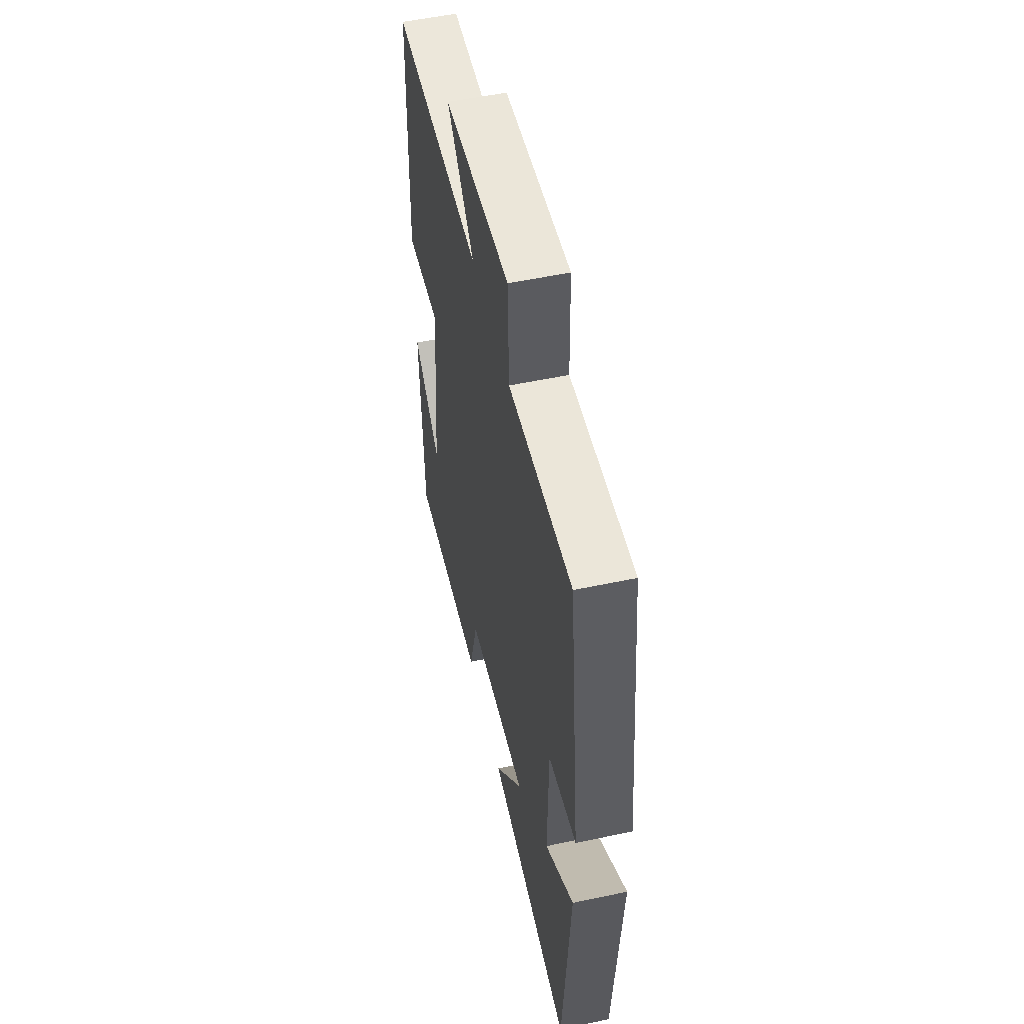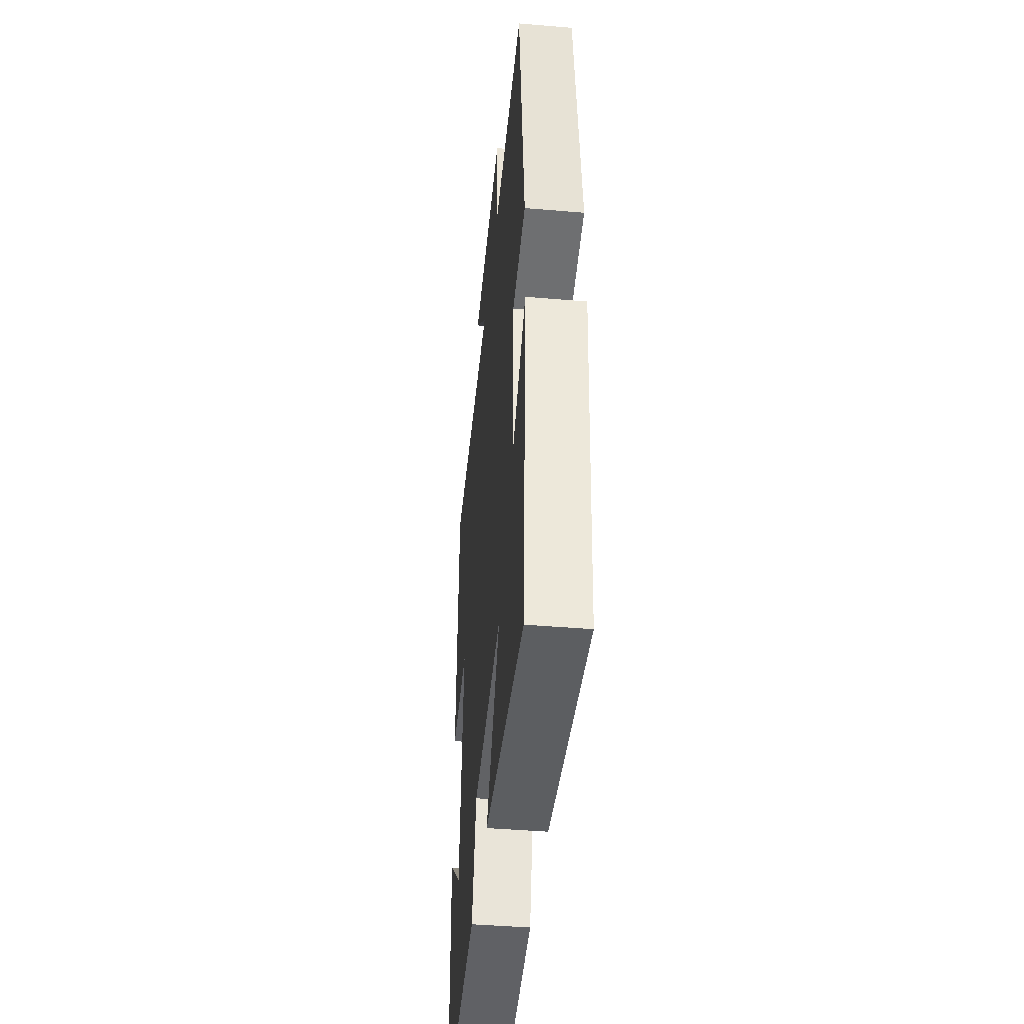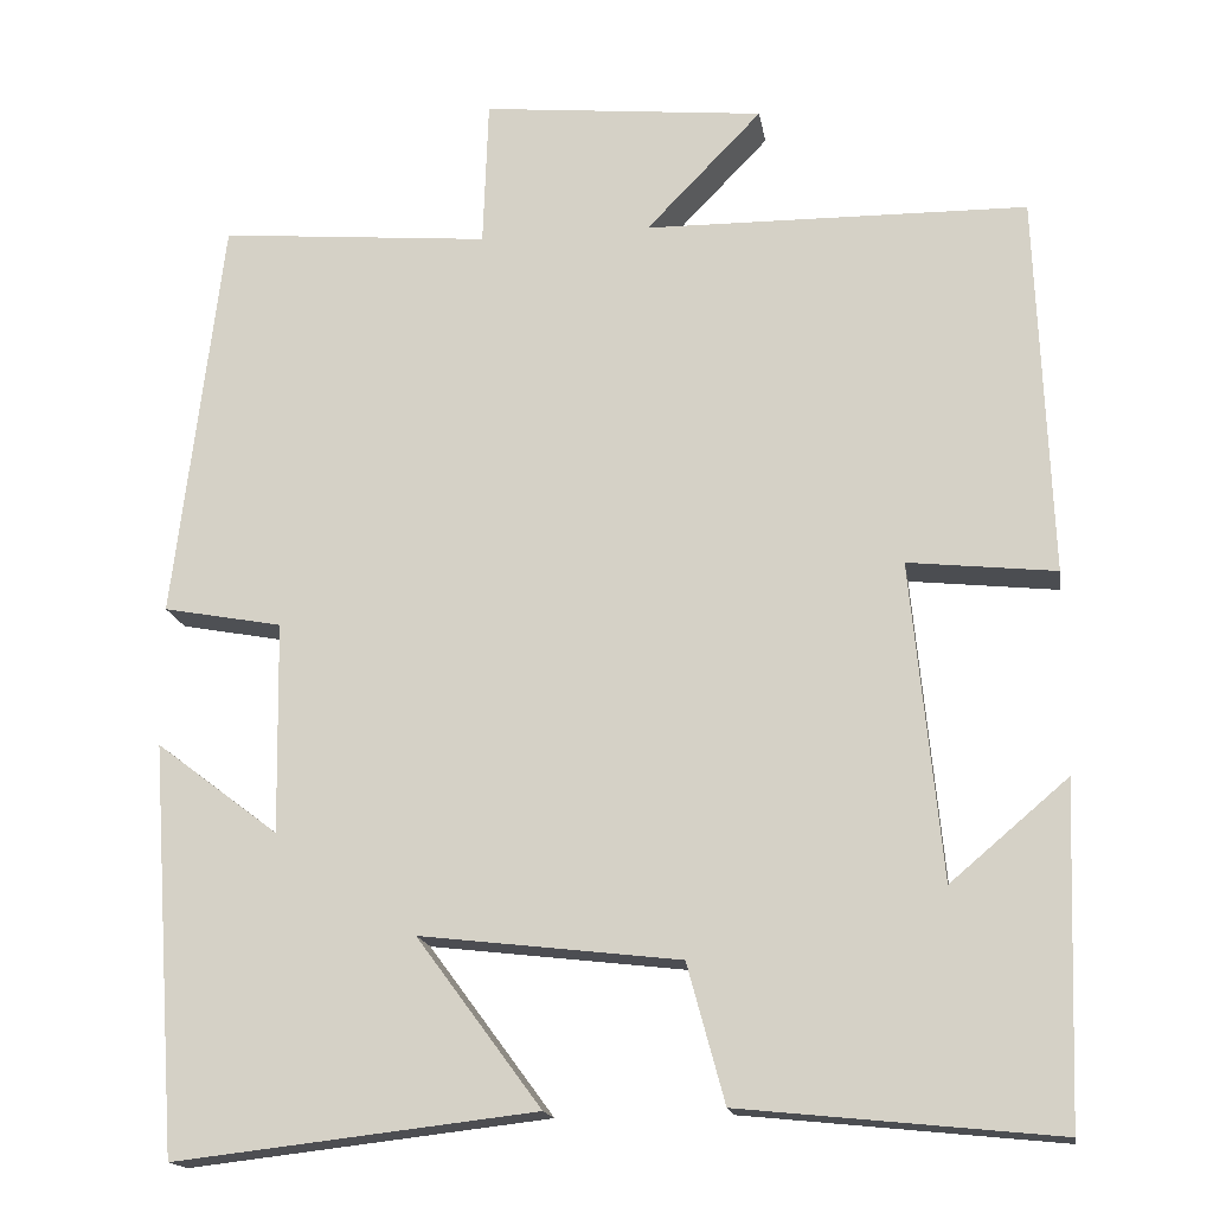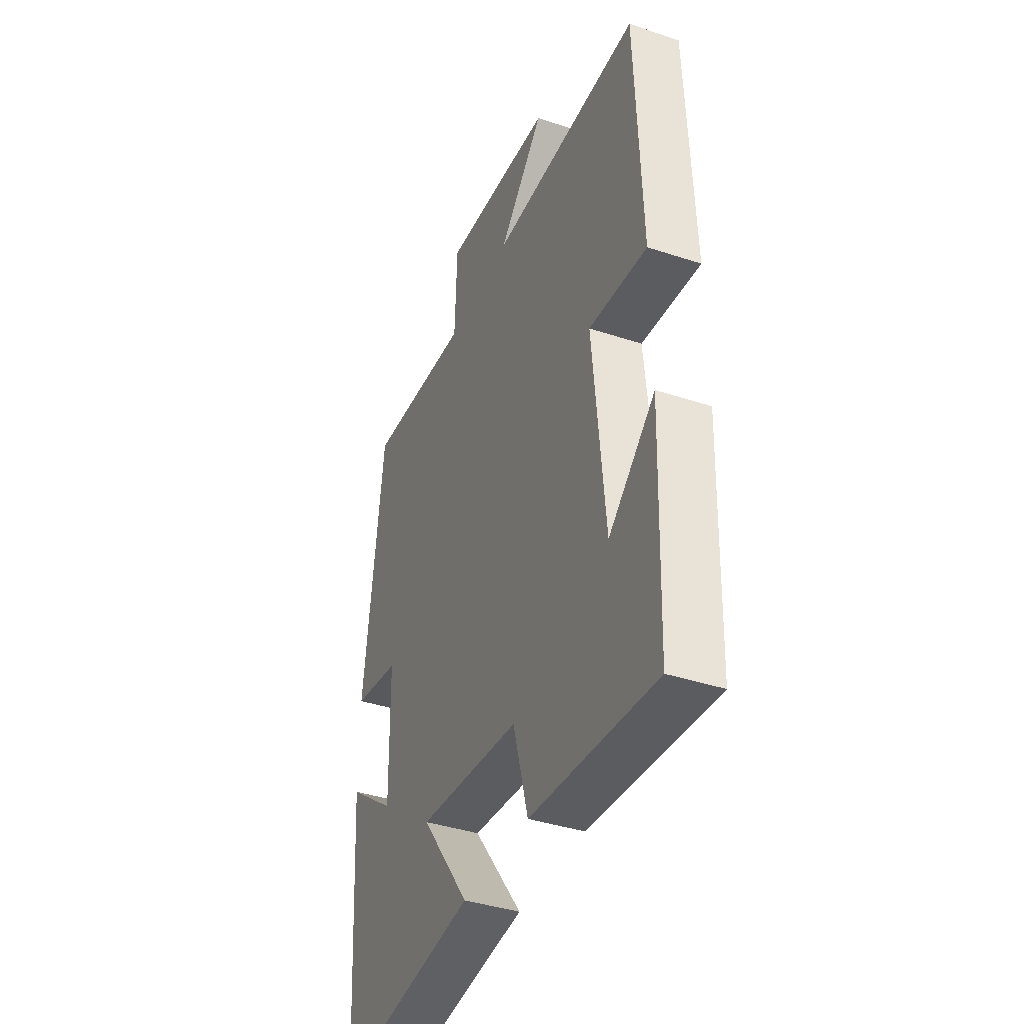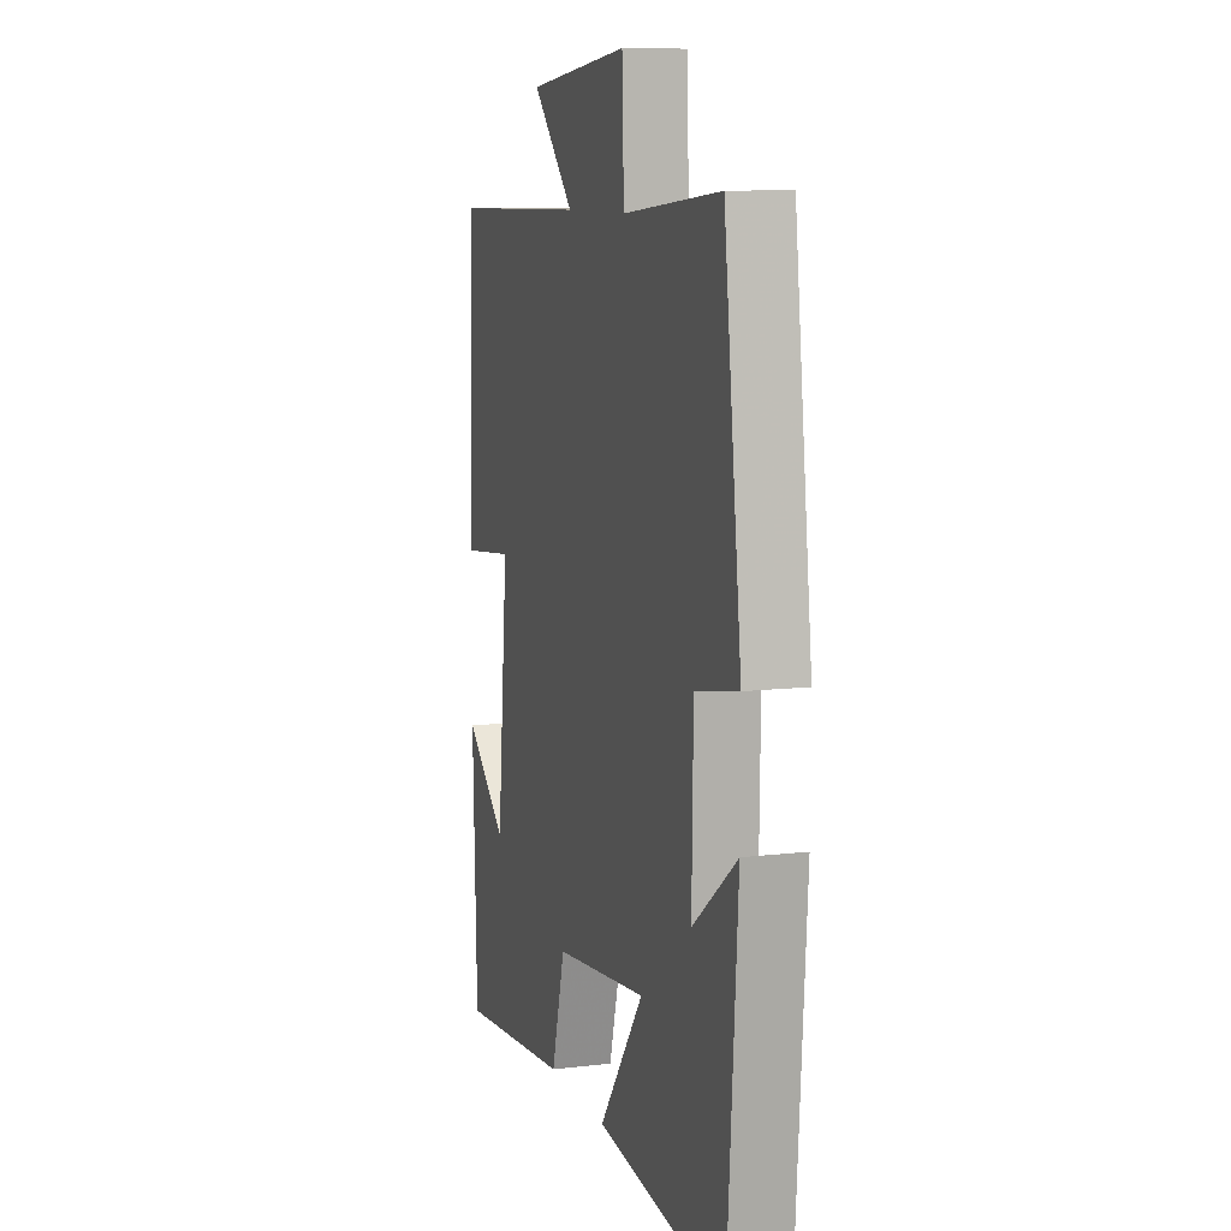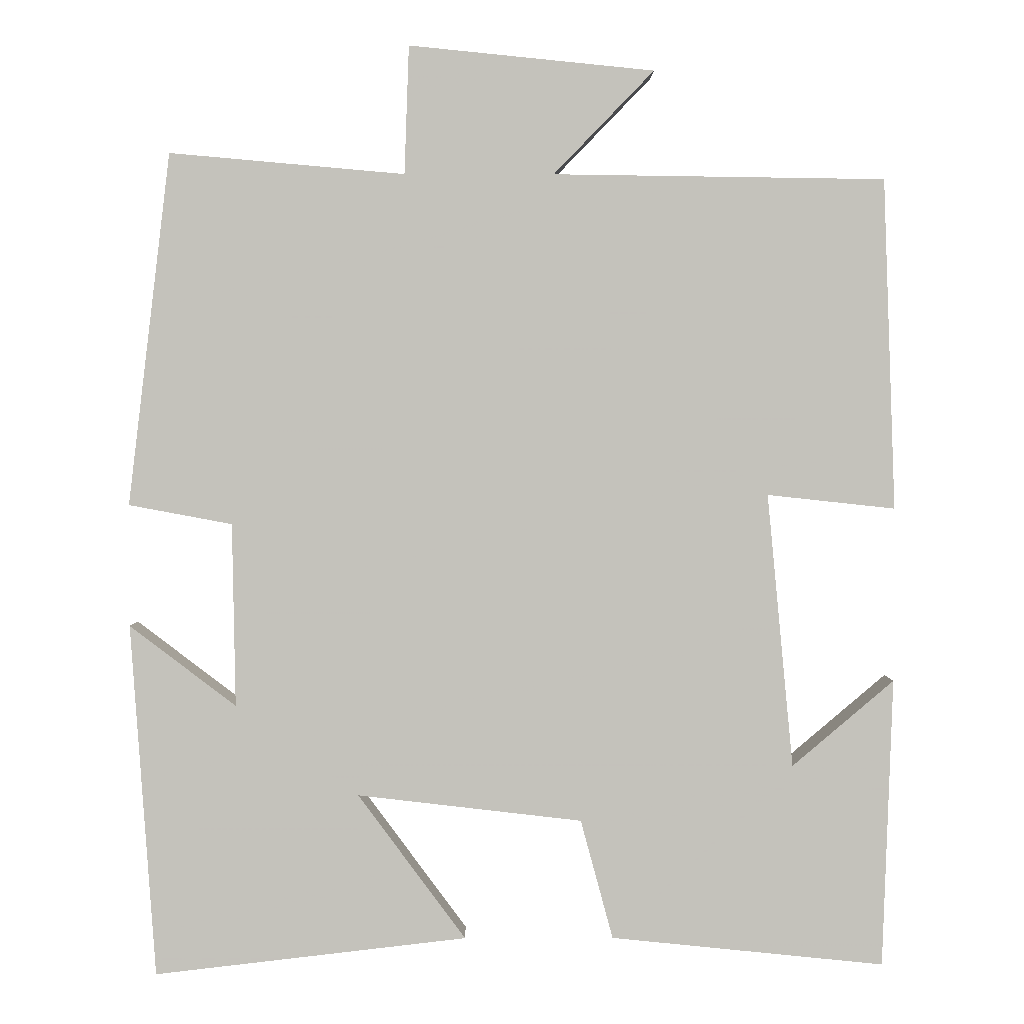
<metadata>
{"format":"obj","ext":"obj","renderer":"f3d","projection":"perspective","resolution":1024,"background":"white","views":[{"elev":53.9,"azim":77.3,"up":"+Z"},{"elev":-43.9,"azim":84.3,"up":"+Z"},{"elev":-16.7,"azim":-170.8,"up":"+Z"},{"elev":-39.7,"azim":-112.3,"up":"+Z"},{"elev":9.5,"azim":72.6,"up":"+Z"},{"elev":2.1,"azim":179.5,"up":"+Z"}]}
</metadata>
<code>
v 0.468 0.07 -0.547
v 0.062 0.07 -0.5
v 0.202 0.07 -0.311
v -0.09 0.07 -0.345
v -0.132 0.07 -0.5
v -0.487 0.07 -0.536
v -0.5 0.07 -0.161
v -0.368 0.07 -0.273
v -0.334 0.07 0.083
v -0.5 0.07 0.065
v -0.484 0.07 0.494
v -0.054 0.07 0.5
v -0.184 0.07 0.634
v 0.134 0.07 0.666
v 0.14 0.07 0.5
v 0.445 0.07 0.527
v 0.5 0.07 0.07
v 0.366 0.07 0.045
v 0.362 0.07 -0.193
v 0.5 0.07 -0.088
v 0.468 0 -0.547
v 0.062 0 -0.5
v 0.202 0 -0.311
v -0.09 0 -0.345
v -0.132 0 -0.5
v -0.487 0 -0.536
v -0.5 0 -0.161
v -0.368 0 -0.273
v -0.334 0 0.083
v -0.5 0 0.065
v -0.484 0 0.494
v -0.054 0 0.5
v -0.184 0 0.634
v 0.134 0 0.666
v 0.14 0 0.5
v 0.445 0 0.527
v 0.5 0 0.07
v 0.366 0 0.045
v 0.362 0 -0.193
v 0.5 0 -0.088
f 19 20 1 2
f 15 16 17 18
f 15 18 19
f 12 13 14 15
f 9 10 11 12
f 8 9 12 15
f 5 6 7 8
f 4 5 8
f 3 4 8 15
f 19 2 3
f 3 15 19
f 22 21 40 39
f 38 37 36 35
f 39 38 35
f 35 34 33 32
f 32 31 30 29
f 35 32 29 28
f 28 27 26 25
f 28 25 24
f 35 28 24 23
f 23 22 39
f 39 35 23
f 1 21 22 2
f 2 22 23 3
f 3 23 24 4
f 4 24 25 5
f 5 25 26 6
f 6 26 27 7
f 7 27 28 8
f 8 28 29 9
f 9 29 30 10
f 10 30 31 11
f 11 31 32 12
f 12 32 33 13
f 13 33 34 14
f 14 34 35 15
f 15 35 36 16
f 16 36 37 17
f 17 37 38 18
f 18 38 39 19
f 19 39 40 20
f 20 40 21 1

</code>
